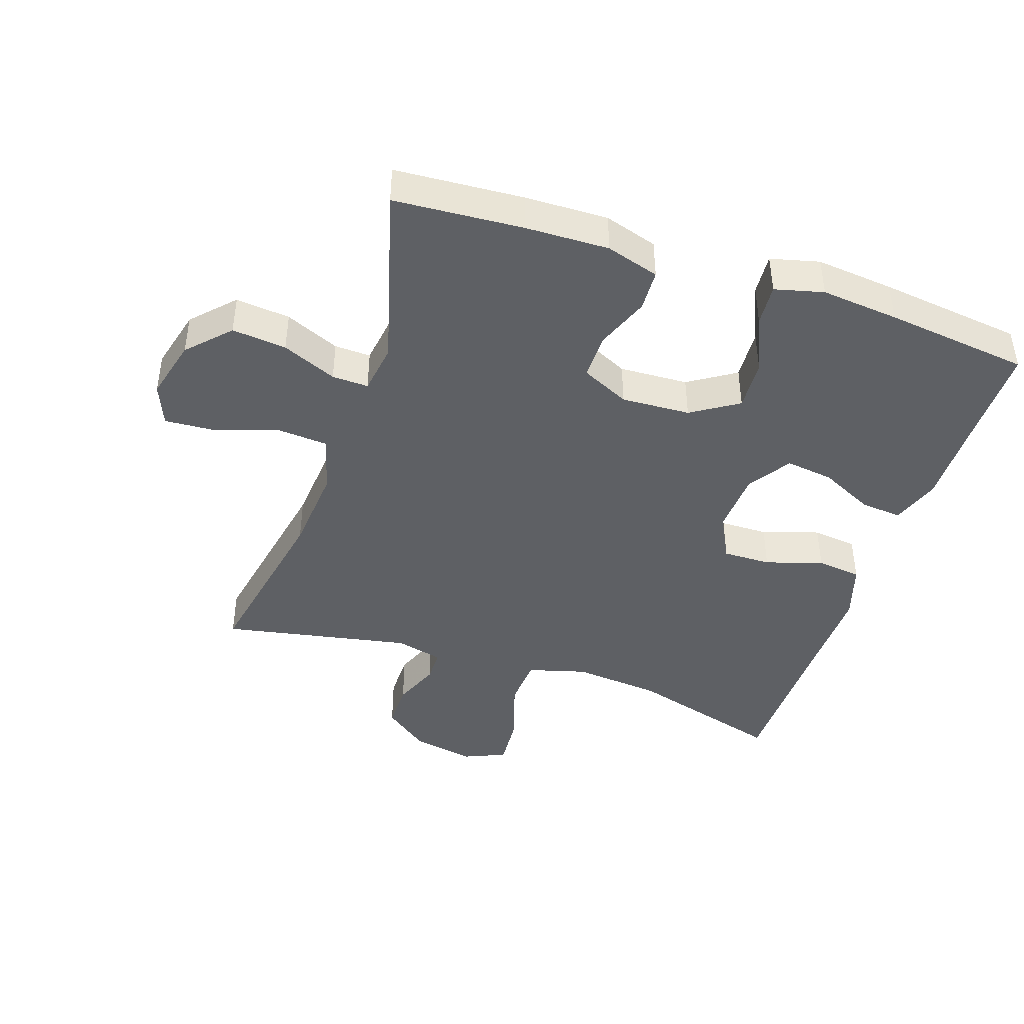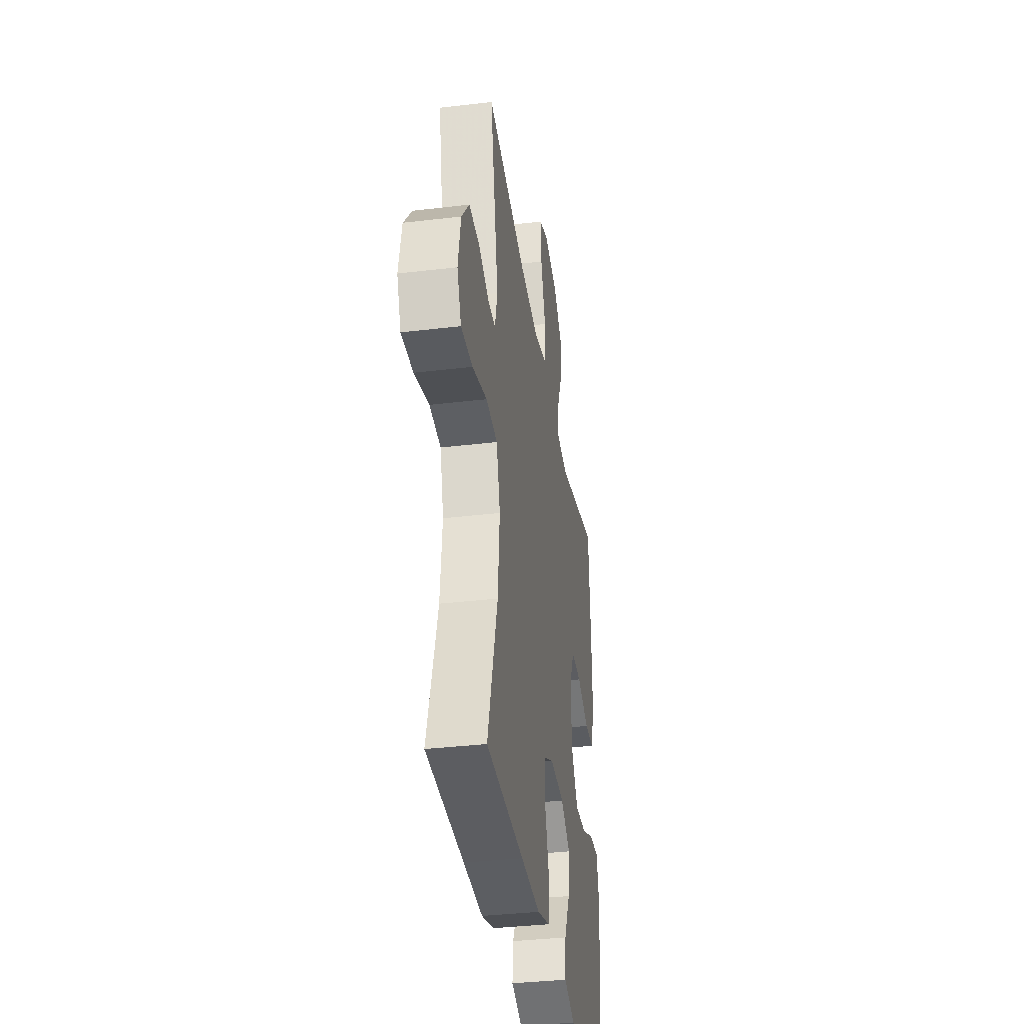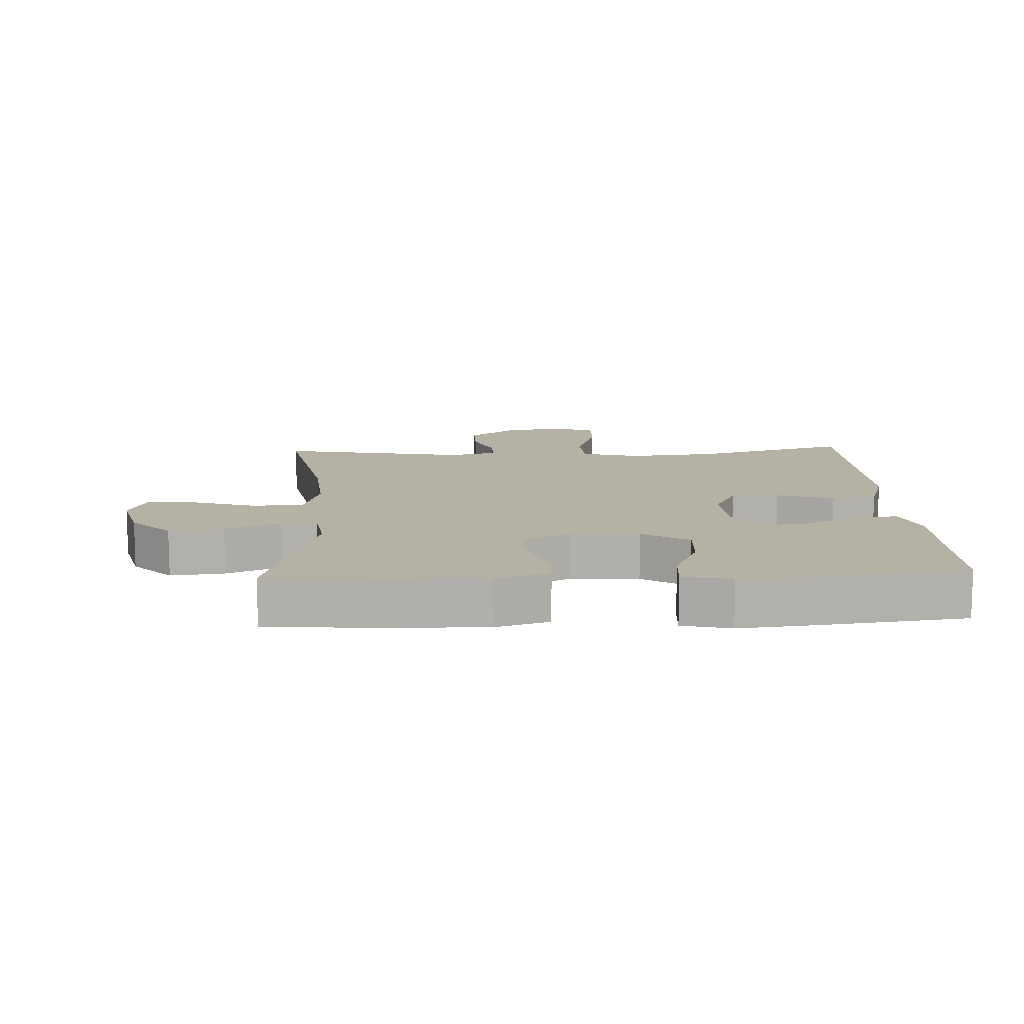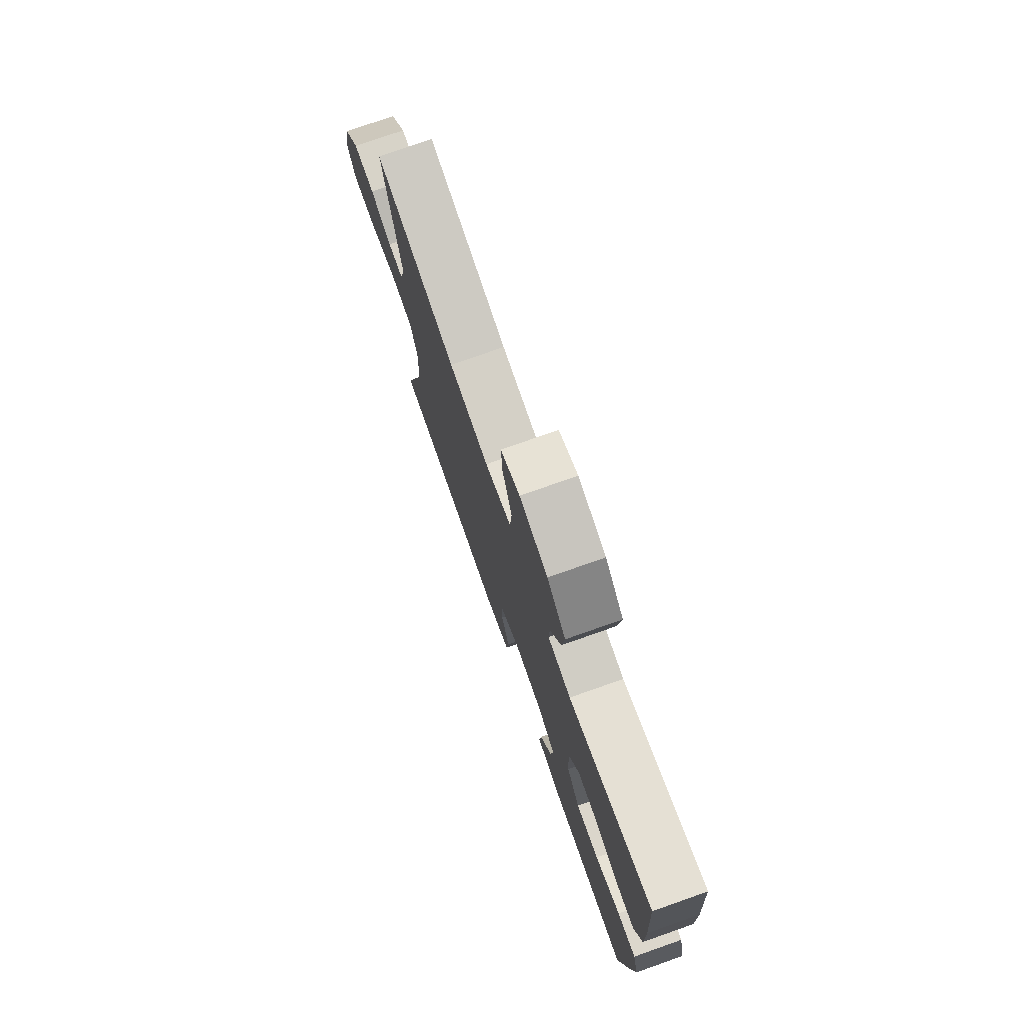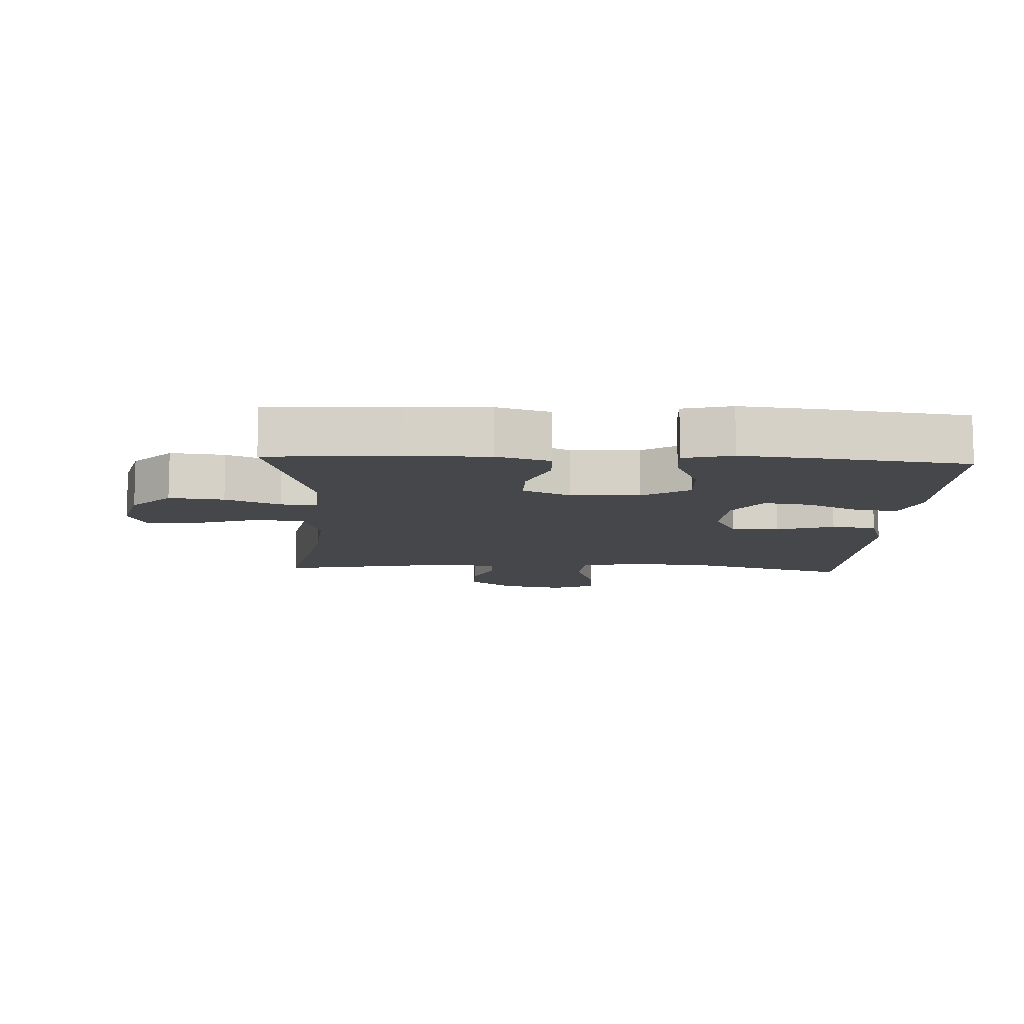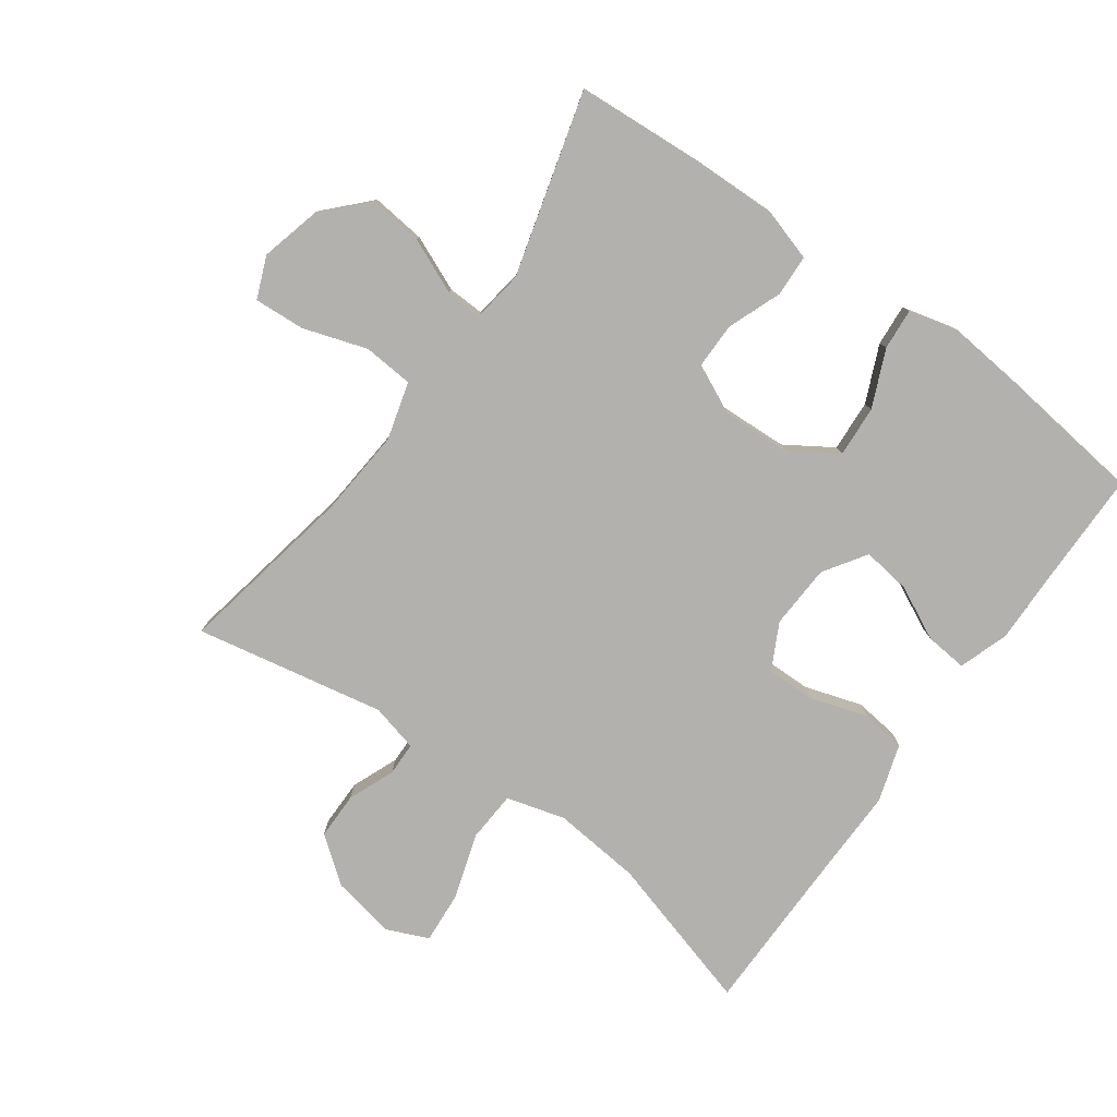
<metadata>
{"format":"obj","ext":"obj","renderer":"f3d","projection":"perspective","resolution":1024,"background":"white","views":[{"elev":-43.1,"azim":71.5,"up":"+Y"},{"elev":-36.6,"azim":-81.2,"up":"+Z"},{"elev":11.8,"azim":87.2,"up":"+Y"},{"elev":76.6,"azim":70.6,"up":"+Z"},{"elev":-10.4,"azim":87.1,"up":"+Y"},{"elev":-79.3,"azim":54.3,"up":"+Y"}]}
</metadata>
<code>
v 0.5 0.07 -0.5
v 0.332 0.07 -0.501
v 0.21 0.07 -0.503
v 0.135 0.07 -0.477
v 0.141 0.07 -0.413
v 0.181 0.07 -0.331
v 0.191 0.07 -0.257
v 0.126 0.07 -0.214
v 0.028 0.07 -0.209
v -0.042 0.07 -0.245
v -0.041 0.07 -0.319
v -0.013 0.07 -0.407
v -0.021 0.07 -0.476
v -0.109 0.07 -0.504
v -0.242 0.07 -0.502
v -0.5 0.07 -0.5
v -0.431 0.07 -0.259
v -0.418 0.07 -0.124
v -0.443 0.07 -0.034
v -0.521 0.07 -0.029
v -0.621 0.07 -0.061
v -0.701 0.07 -0.067
v -0.729 0.07 -0.002
v -0.71 0.07 0.095
v -0.657 0.07 0.164
v -0.585 0.07 0.164
v -0.513 0.07 0.135
v -0.462 0.07 0.136
v -0.444 0.07 0.209
v -0.5 0.07 0.5
v -0.226 0.07 0.448
v -0.092 0.07 0.437
v -0.003 0.07 0.462
v 0.003 0.07 0.539
v -0.029 0.07 0.637
v -0.034 0.07 0.715
v 0.03 0.07 0.741
v 0.124 0.07 0.717
v 0.187 0.07 0.657
v 0.178 0.07 0.573
v 0.142 0.07 0.489
v 0.14 0.07 0.433
v 0.218 0.07 0.422
v 0.5 0.07 0.5
v 0.513 0.07 0.302
v 0.516 0.07 0.174
v 0.491 0.07 0.092
v 0.427 0.07 0.089
v 0.344 0.07 0.121
v 0.274 0.07 0.121
v 0.239 0.07 0.047
v 0.244 0.07 -0.059
v 0.29 0.07 -0.131
v 0.369 0.07 -0.126
v 0.456 0.07 -0.088
v 0.52 0.07 -0.083
v 0.539 0.07 -0.158
v 0.527 0.07 -0.278
v 0.5 0 -0.5
v 0.332 0 -0.501
v 0.21 0 -0.503
v 0.135 0 -0.477
v 0.141 0 -0.413
v 0.181 0 -0.331
v 0.191 0 -0.257
v 0.126 0 -0.214
v 0.028 0 -0.209
v -0.042 0 -0.245
v -0.041 0 -0.319
v -0.013 0 -0.407
v -0.021 0 -0.476
v -0.109 0 -0.504
v -0.242 0 -0.502
v -0.5 0 -0.5
v -0.431 0 -0.259
v -0.418 0 -0.124
v -0.443 0 -0.034
v -0.521 0 -0.029
v -0.621 0 -0.061
v -0.701 0 -0.067
v -0.729 0 -0.002
v -0.71 0 0.095
v -0.657 0 0.164
v -0.585 0 0.164
v -0.513 0 0.135
v -0.462 0 0.136
v -0.444 0 0.209
v -0.5 0 0.5
v -0.226 0 0.448
v -0.092 0 0.437
v -0.003 0 0.462
v 0.003 0 0.539
v -0.029 0 0.637
v -0.034 0 0.715
v 0.03 0 0.741
v 0.124 0 0.717
v 0.187 0 0.657
v 0.178 0 0.573
v 0.142 0 0.489
v 0.14 0 0.433
v 0.218 0 0.422
v 0.5 0 0.5
v 0.513 0 0.302
v 0.516 0 0.174
v 0.491 0 0.092
v 0.427 0 0.089
v 0.344 0 0.121
v 0.274 0 0.121
v 0.239 0 0.047
v 0.244 0 -0.059
v 0.29 0 -0.131
v 0.369 0 -0.126
v 0.456 0 -0.088
v 0.52 0 -0.083
v 0.539 0 -0.158
v 0.527 0 -0.278
f 57 58 1 2
f 54 55 56 57
f 53 54 57 2
f 52 53 2 3
f 51 52 3
f 46 47 48 49
f 46 49 50
f 43 44 45 46
f 42 43 46 50
f 38 39 40 41
f 38 41 42
f 37 38 42
f 34 35 36 37
f 33 34 37 42
f 32 33 42 50
f 29 30 31
f 28 29 31 32
f 24 25 26 27
f 24 27 28
f 23 24 28
f 20 21 22 23
f 19 20 23 28
f 18 19 28 32
f 15 16 17
f 11 12 13 14
f 10 11 14 15
f 3 4 5 6
f 51 3 6 7
f 18 32 50 51
f 10 15 17 18
f 9 10 18 51
f 8 9 51
f 7 8 51
f 60 59 116 115
f 115 114 113 112
f 60 115 112 111
f 61 60 111 110
f 61 110 109
f 107 106 105 104
f 108 107 104
f 104 103 102 101
f 108 104 101 100
f 99 98 97 96
f 100 99 96
f 100 96 95
f 95 94 93 92
f 100 95 92 91
f 108 100 91 90
f 89 88 87
f 90 89 87 86
f 85 84 83 82
f 86 85 82
f 86 82 81
f 81 80 79 78
f 86 81 78 77
f 90 86 77 76
f 75 74 73
f 72 71 70 69
f 73 72 69 68
f 64 63 62 61
f 65 64 61 109
f 109 108 90 76
f 76 75 73 68
f 109 76 68 67
f 109 67 66
f 109 66 65
f 1 59 60 2
f 2 60 61 3
f 3 61 62 4
f 4 62 63 5
f 5 63 64 6
f 6 64 65 7
f 7 65 66 8
f 8 66 67 9
f 9 67 68 10
f 10 68 69 11
f 11 69 70 12
f 12 70 71 13
f 13 71 72 14
f 14 72 73 15
f 15 73 74 16
f 16 74 75 17
f 17 75 76 18
f 18 76 77 19
f 19 77 78 20
f 20 78 79 21
f 21 79 80 22
f 22 80 81 23
f 23 81 82 24
f 24 82 83 25
f 25 83 84 26
f 26 84 85 27
f 27 85 86 28
f 28 86 87 29
f 29 87 88 30
f 30 88 89 31
f 31 89 90 32
f 32 90 91 33
f 33 91 92 34
f 34 92 93 35
f 35 93 94 36
f 36 94 95 37
f 37 95 96 38
f 38 96 97 39
f 39 97 98 40
f 40 98 99 41
f 41 99 100 42
f 42 100 101 43
f 43 101 102 44
f 44 102 103 45
f 45 103 104 46
f 46 104 105 47
f 47 105 106 48
f 48 106 107 49
f 49 107 108 50
f 50 108 109 51
f 51 109 110 52
f 52 110 111 53
f 53 111 112 54
f 54 112 113 55
f 55 113 114 56
f 56 114 115 57
f 57 115 116 58
f 58 116 59 1

</code>
